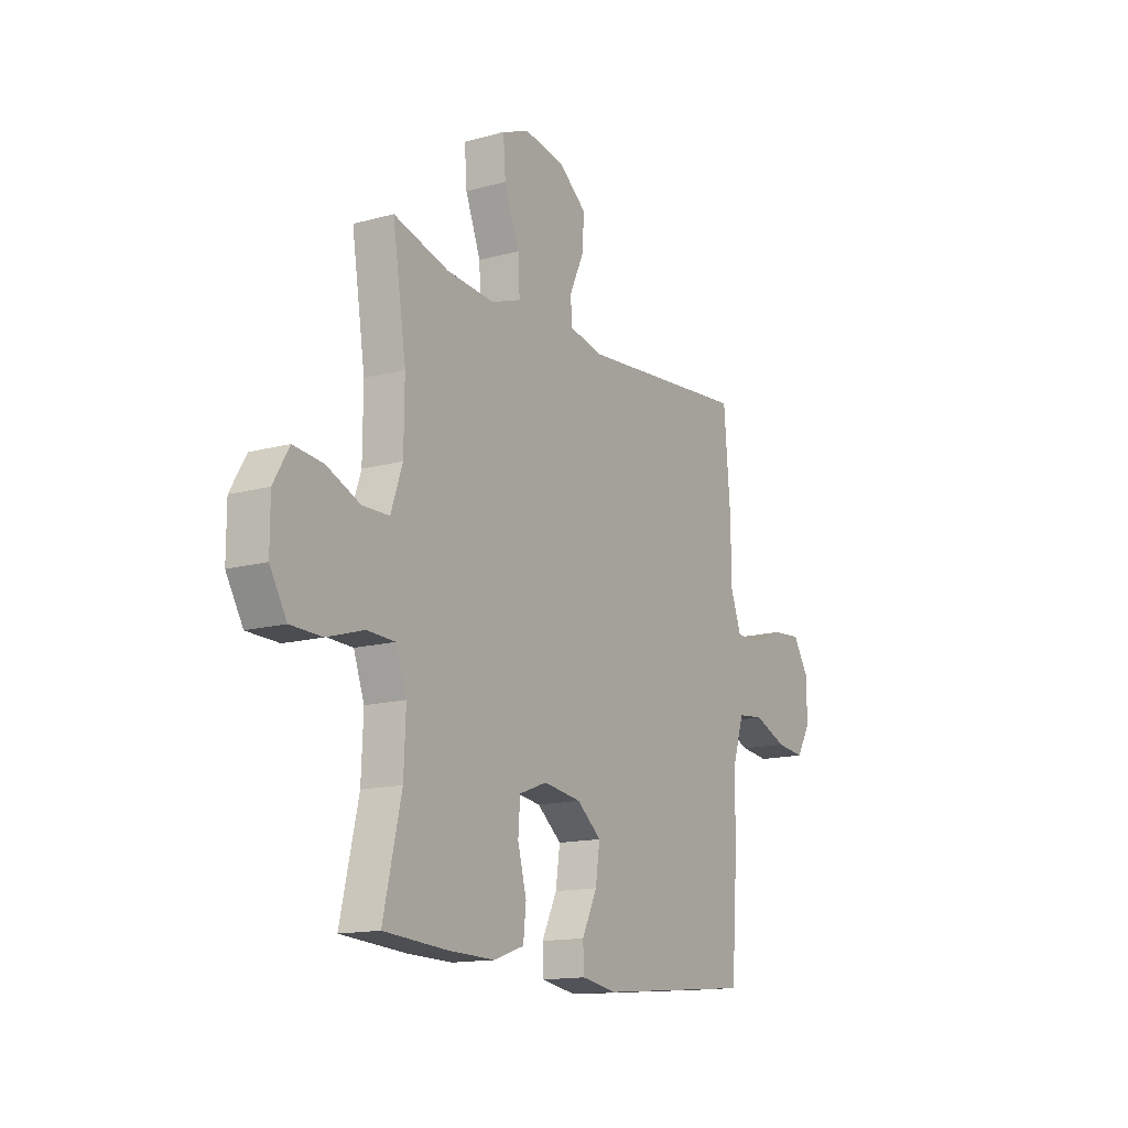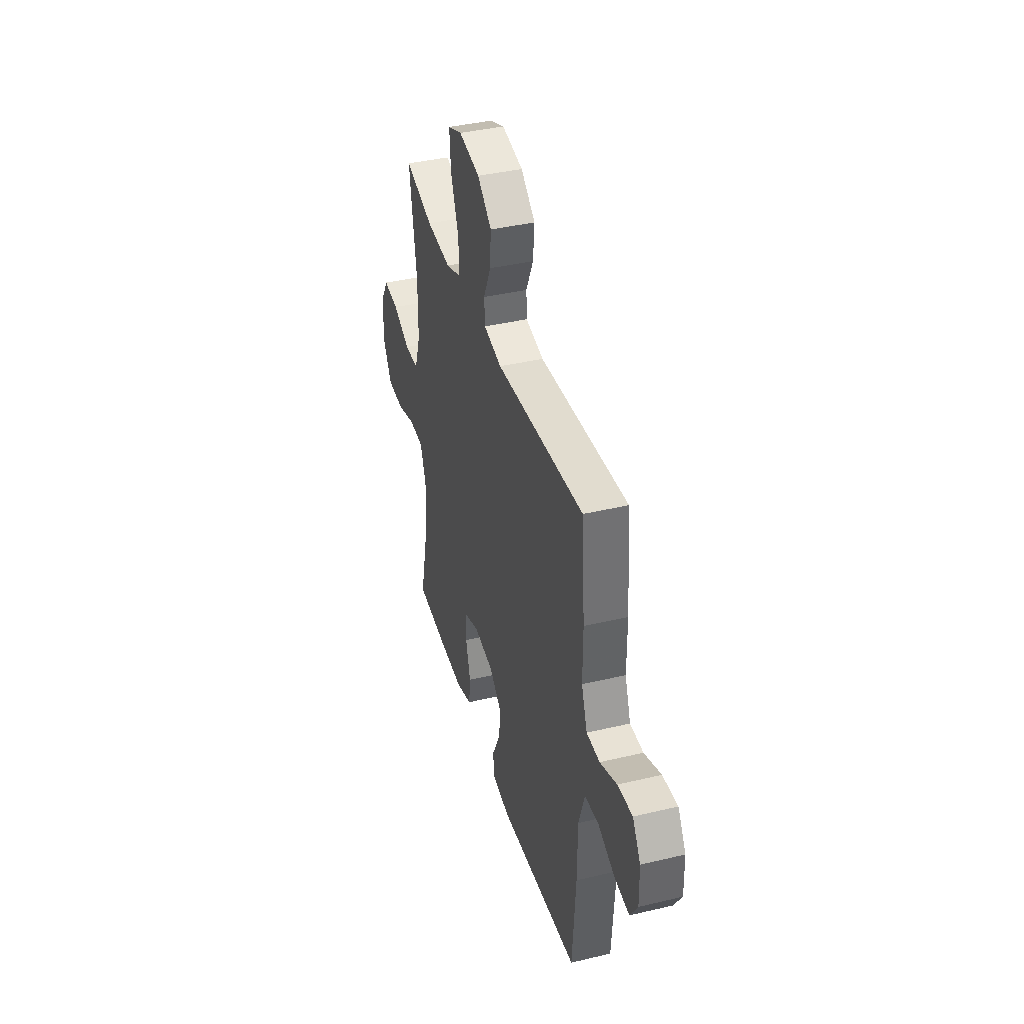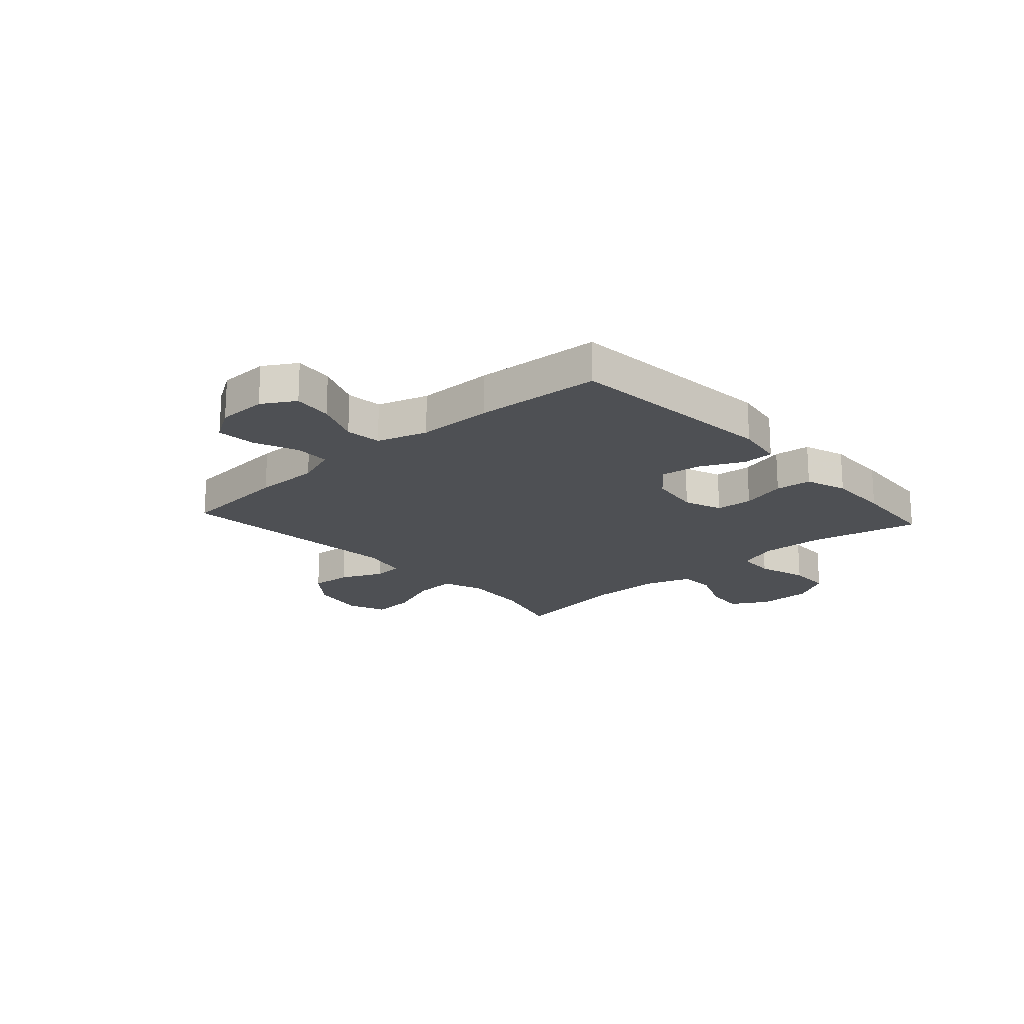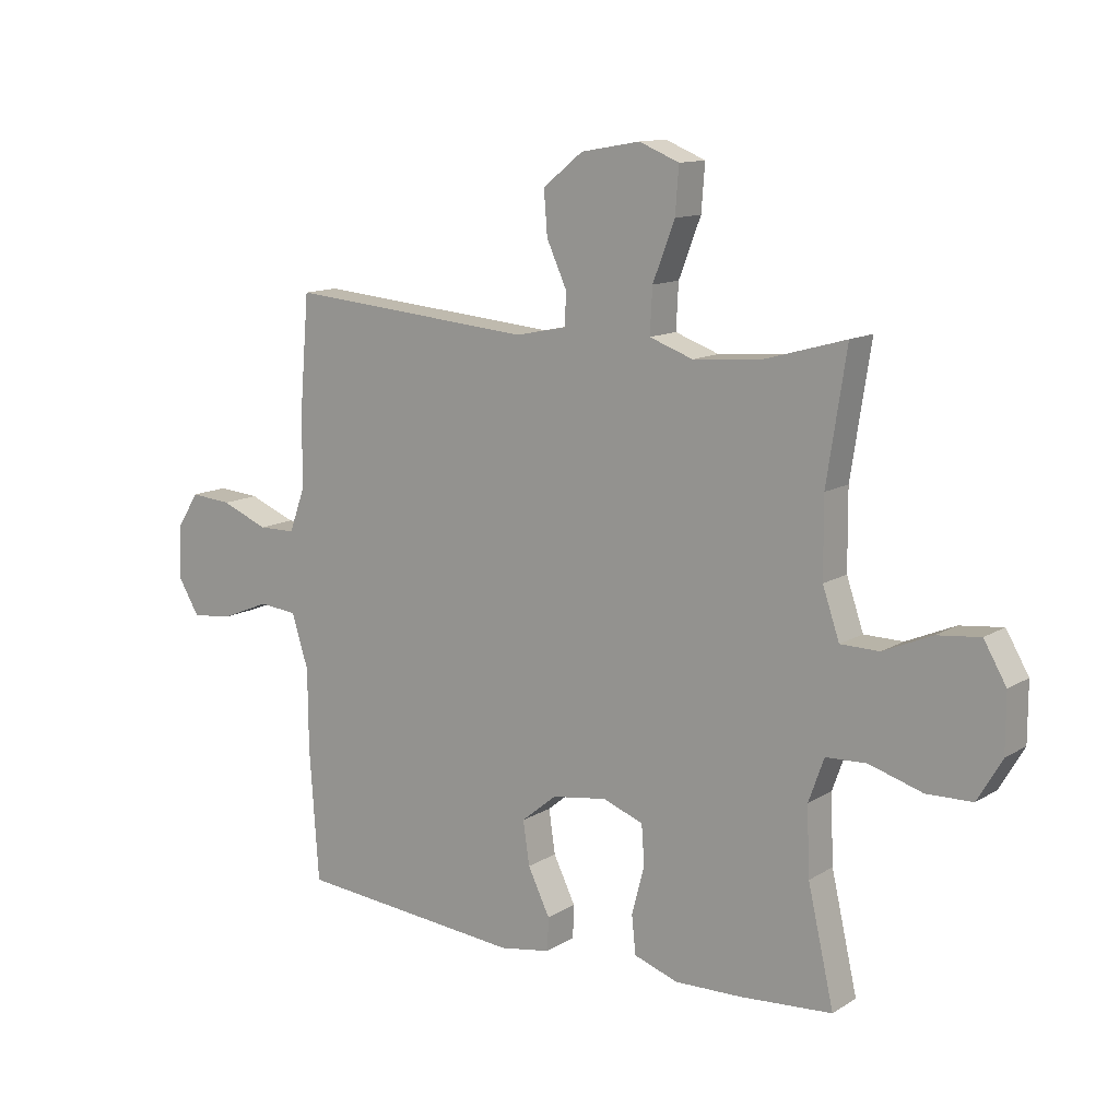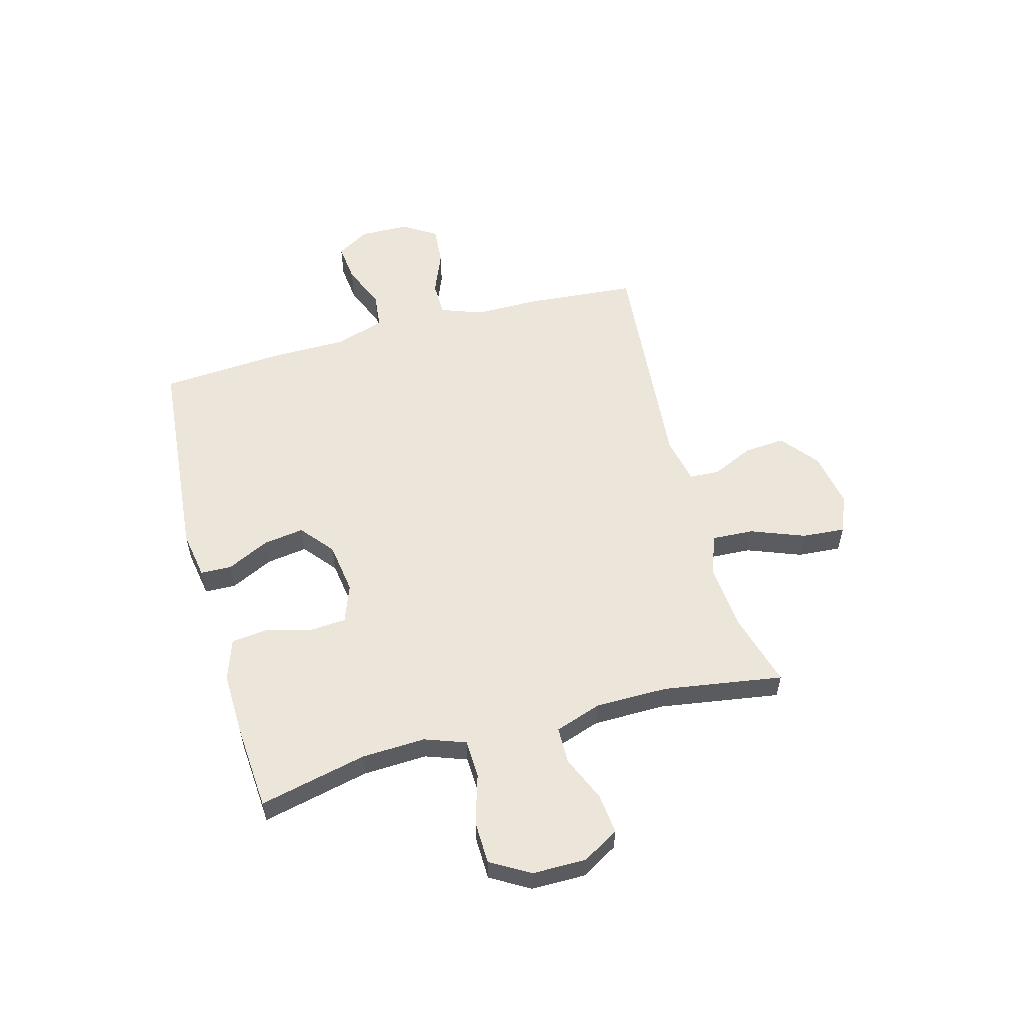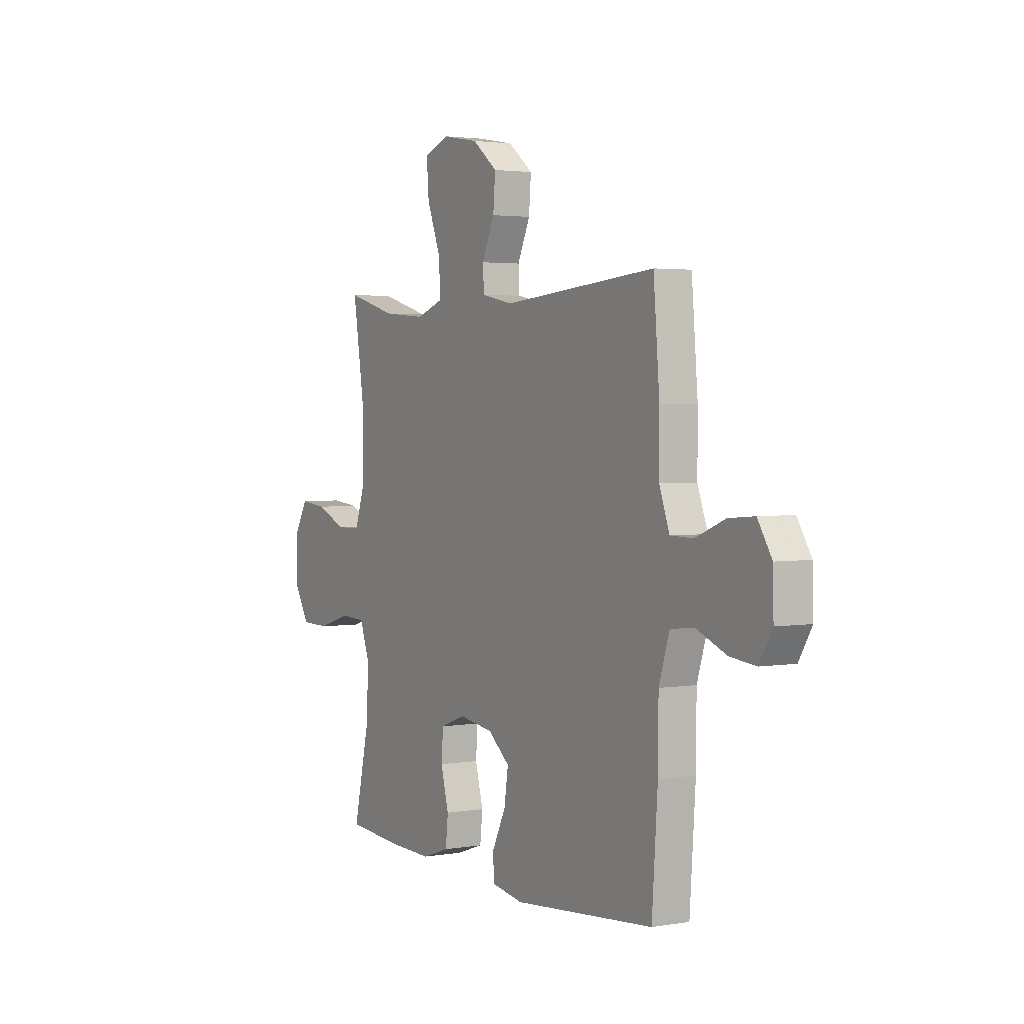
<metadata>
{"format":"obj","ext":"obj","renderer":"f3d","projection":"perspective","resolution":1024,"background":"white","views":[{"elev":-14.4,"azim":-59.0,"up":"+Z"},{"elev":39.8,"azim":73.6,"up":"+Z"},{"elev":-19.0,"azim":132.2,"up":"+Y"},{"elev":12.4,"azim":-144.3,"up":"+Z"},{"elev":56.1,"azim":-105.2,"up":"+Y"},{"elev":2.7,"azim":59.5,"up":"+Z"}]}
</metadata>
<code>
v -0.5 0.07 0.5
v -0.362 0.07 0.461
v -0.242 0.07 0.451
v -0.167 0.07 0.478
v -0.171 0.07 0.555
v -0.209 0.07 0.654
v -0.215 0.07 0.733
v -0.146 0.07 0.761
v -0.044 0.07 0.743
v 0.025 0.07 0.688
v 0.019 0.07 0.613
v -0.016 0.07 0.536
v -0.013 0.07 0.481
v 0.074 0.07 0.463
v 0.5 0.07 0.5
v 0.517 0.07 0.297
v 0.517 0.07 0.177
v 0.545 0.07 0.1
v 0.609 0.07 0.099
v 0.69 0.07 0.132
v 0.762 0.07 0.138
v 0.801 0.07 0.076
v 0.803 0.07 -0.015
v 0.767 0.07 -0.075
v 0.695 0.07 -0.067
v 0.612 0.07 -0.033
v 0.546 0.07 -0.04
v 0.517 0.07 -0.132
v 0.516 0.07 -0.271
v 0.5 0.07 -0.5
v 0.108 0.07 -0.535
v 0.02 0.07 -0.52
v 0.018 0.07 -0.463
v 0.056 0.07 -0.385
v 0.067 0.07 -0.31
v 0.006 0.07 -0.26
v -0.089 0.07 -0.246
v -0.159 0.07 -0.272
v -0.164 0.07 -0.34
v -0.142 0.07 -0.423
v -0.149 0.07 -0.489
v -0.225 0.07 -0.515
v -0.34 0.07 -0.512
v -0.5 0.07 -0.5
v -0.455 0.07 -0.302
v -0.45 0.07 -0.185
v -0.477 0.07 -0.11
v -0.547 0.07 -0.107
v -0.639 0.07 -0.135
v -0.718 0.07 -0.133
v -0.76 0.07 -0.061
v -0.76 0.07 0.038
v -0.721 0.07 0.105
v -0.647 0.07 0.097
v -0.563 0.07 0.061
v -0.496 0.07 0.062
v -0.467 0.07 0.147
v -0.466 0.07 0.28
v -0.5 0 0.5
v -0.362 0 0.461
v -0.242 0 0.451
v -0.167 0 0.478
v -0.171 0 0.555
v -0.209 0 0.654
v -0.215 0 0.733
v -0.146 0 0.761
v -0.044 0 0.743
v 0.025 0 0.688
v 0.019 0 0.613
v -0.016 0 0.536
v -0.013 0 0.481
v 0.074 0 0.463
v 0.5 0 0.5
v 0.517 0 0.297
v 0.517 0 0.177
v 0.545 0 0.1
v 0.609 0 0.099
v 0.69 0 0.132
v 0.762 0 0.138
v 0.801 0 0.076
v 0.803 0 -0.015
v 0.767 0 -0.075
v 0.695 0 -0.067
v 0.612 0 -0.033
v 0.546 0 -0.04
v 0.517 0 -0.132
v 0.516 0 -0.271
v 0.5 0 -0.5
v 0.108 0 -0.535
v 0.02 0 -0.52
v 0.018 0 -0.463
v 0.056 0 -0.385
v 0.067 0 -0.31
v 0.006 0 -0.26
v -0.089 0 -0.246
v -0.159 0 -0.272
v -0.164 0 -0.34
v -0.142 0 -0.423
v -0.149 0 -0.489
v -0.225 0 -0.515
v -0.34 0 -0.512
v -0.5 0 -0.5
v -0.455 0 -0.302
v -0.45 0 -0.185
v -0.477 0 -0.11
v -0.547 0 -0.107
v -0.639 0 -0.135
v -0.718 0 -0.133
v -0.76 0 -0.061
v -0.76 0 0.038
v -0.721 0 0.105
v -0.647 0 0.097
v -0.563 0 0.061
v -0.496 0 0.062
v -0.467 0 0.147
v -0.466 0 0.28
f 53 54 55
f 52 53 55
f 51 52 55
f 50 51 55
f 49 50 55
f 48 49 55
f 47 48 55 56
f 46 47 56 57
f 43 44 45
f 42 43 45
f 41 42 45
f 40 41 45
f 39 40 45
f 38 39 45 46
f 46 57 58
f 38 46 58
f 37 38 58
f 32 33 34
f 31 32 34
f 30 31 34
f 29 30 34
f 28 29 34
f 27 28 34 35
f 24 25 26
f 23 24 26
f 22 23 26
f 21 22 26
f 20 21 26
f 19 20 26
f 18 19 26 27
f 27 35 36
f 18 27 36
f 17 18 36
f 36 37 58
f 17 36 58
f 16 17 58
f 15 16 58
f 14 15 58
f 10 11 12
f 9 10 12
f 8 9 12
f 7 8 12
f 6 7 12
f 5 6 12
f 58 1 2
f 58 2 3
f 58 3 4
f 14 58 4
f 13 14 4
f 4 5 12 13
f 113 112 111
f 113 111 110
f 113 110 109
f 113 109 108
f 113 108 107
f 113 107 106
f 114 113 106 105
f 115 114 105 104
f 103 102 101
f 103 101 100
f 103 100 99
f 103 99 98
f 103 98 97
f 104 103 97 96
f 116 115 104
f 116 104 96
f 116 96 95
f 92 91 90
f 92 90 89
f 92 89 88
f 92 88 87
f 92 87 86
f 93 92 86 85
f 84 83 82
f 84 82 81
f 84 81 80
f 84 80 79
f 84 79 78
f 84 78 77
f 85 84 77 76
f 94 93 85
f 94 85 76
f 94 76 75
f 116 95 94
f 116 94 75
f 116 75 74
f 116 74 73
f 116 73 72
f 70 69 68
f 70 68 67
f 70 67 66
f 70 66 65
f 70 65 64
f 70 64 63
f 60 59 116
f 61 60 116
f 62 61 116
f 62 116 72
f 62 72 71
f 71 70 63 62
f 1 59 60 2
f 2 60 61 3
f 3 61 62 4
f 4 62 63 5
f 5 63 64 6
f 6 64 65 7
f 7 65 66 8
f 8 66 67 9
f 9 67 68 10
f 10 68 69 11
f 11 69 70 12
f 12 70 71 13
f 13 71 72 14
f 14 72 73 15
f 15 73 74 16
f 16 74 75 17
f 17 75 76 18
f 18 76 77 19
f 19 77 78 20
f 20 78 79 21
f 21 79 80 22
f 22 80 81 23
f 23 81 82 24
f 24 82 83 25
f 25 83 84 26
f 26 84 85 27
f 27 85 86 28
f 28 86 87 29
f 29 87 88 30
f 30 88 89 31
f 31 89 90 32
f 32 90 91 33
f 33 91 92 34
f 34 92 93 35
f 35 93 94 36
f 36 94 95 37
f 37 95 96 38
f 38 96 97 39
f 39 97 98 40
f 40 98 99 41
f 41 99 100 42
f 42 100 101 43
f 43 101 102 44
f 44 102 103 45
f 45 103 104 46
f 46 104 105 47
f 47 105 106 48
f 48 106 107 49
f 49 107 108 50
f 50 108 109 51
f 51 109 110 52
f 52 110 111 53
f 53 111 112 54
f 54 112 113 55
f 55 113 114 56
f 56 114 115 57
f 57 115 116 58
f 58 116 59 1

</code>
